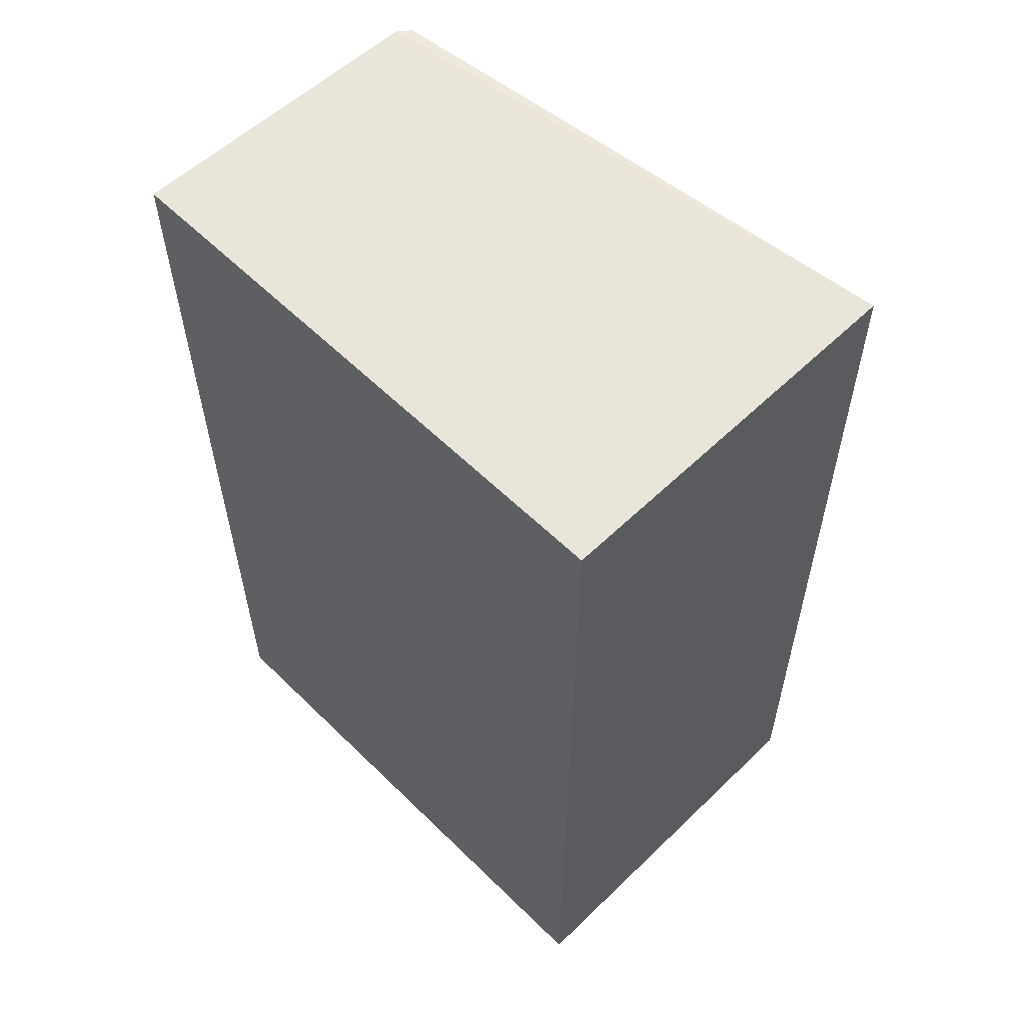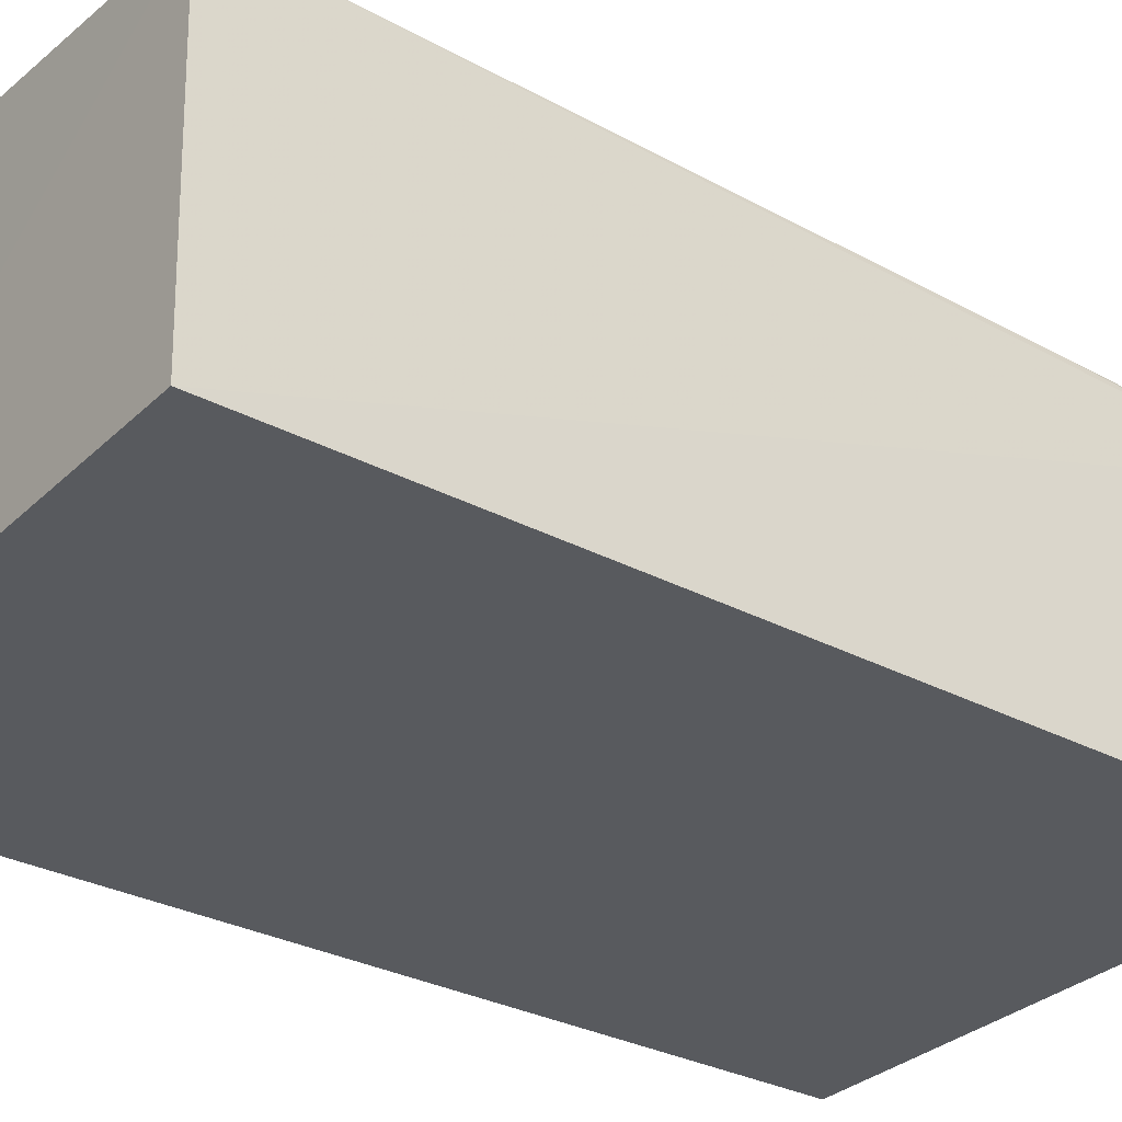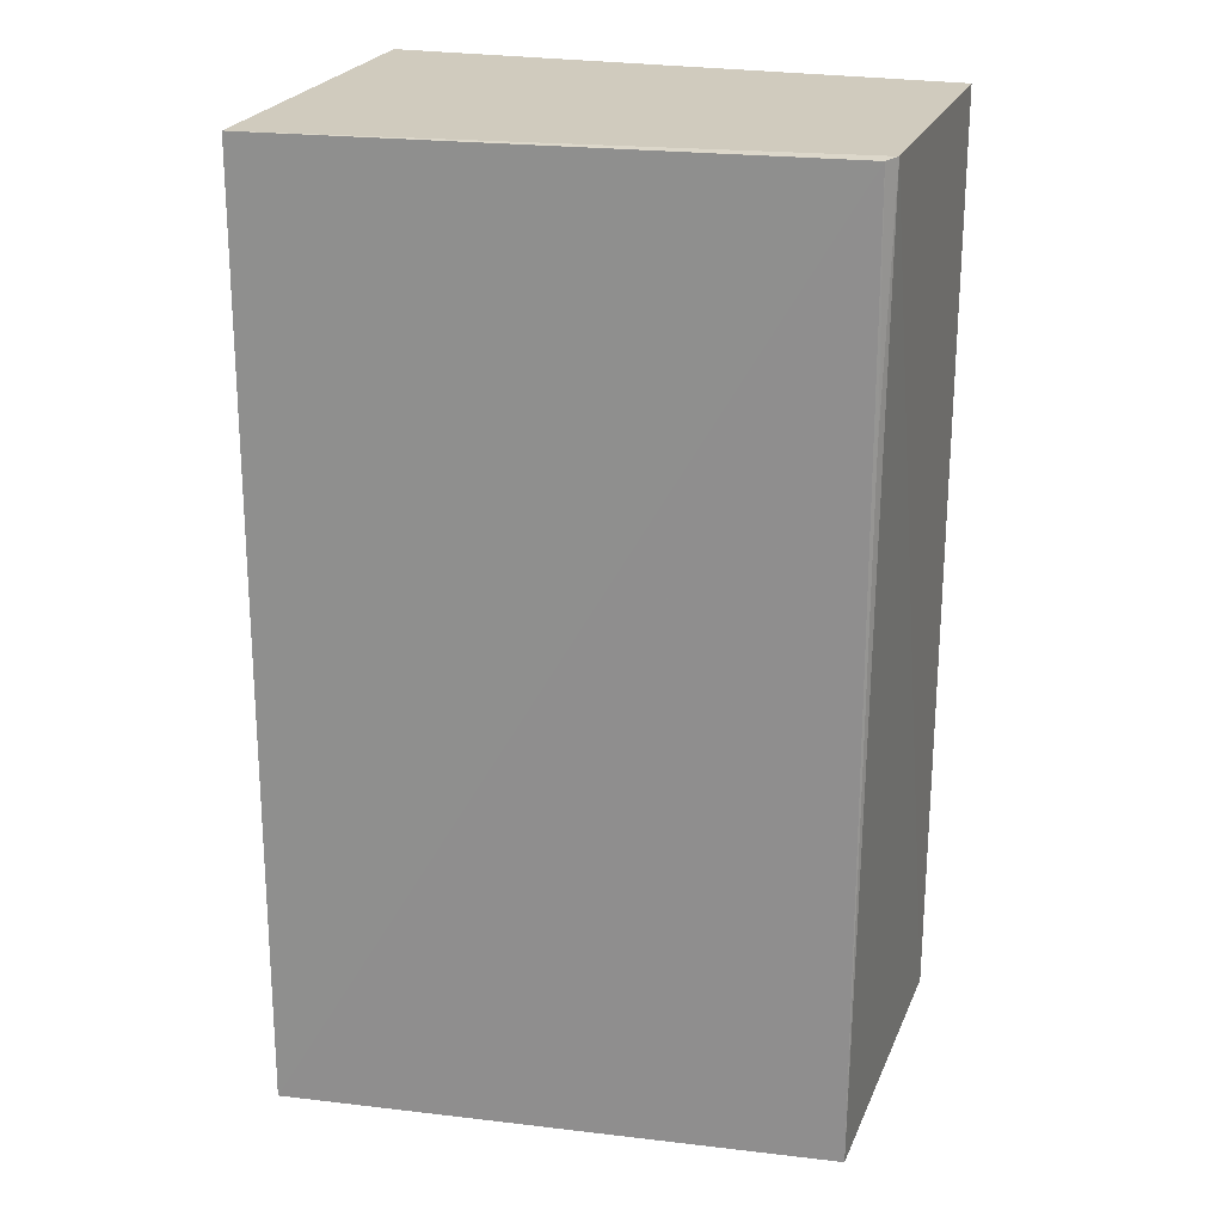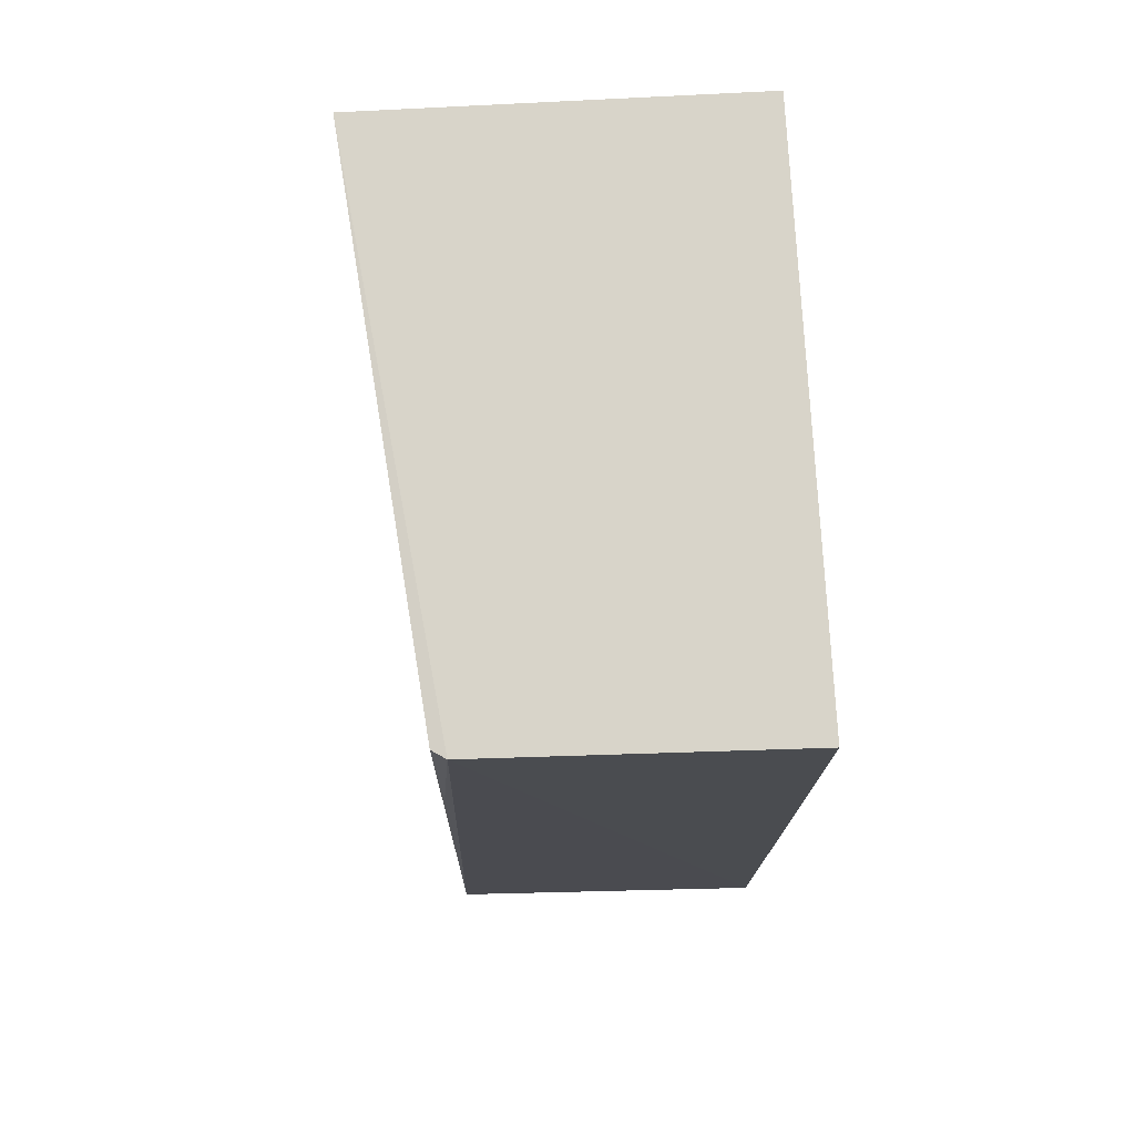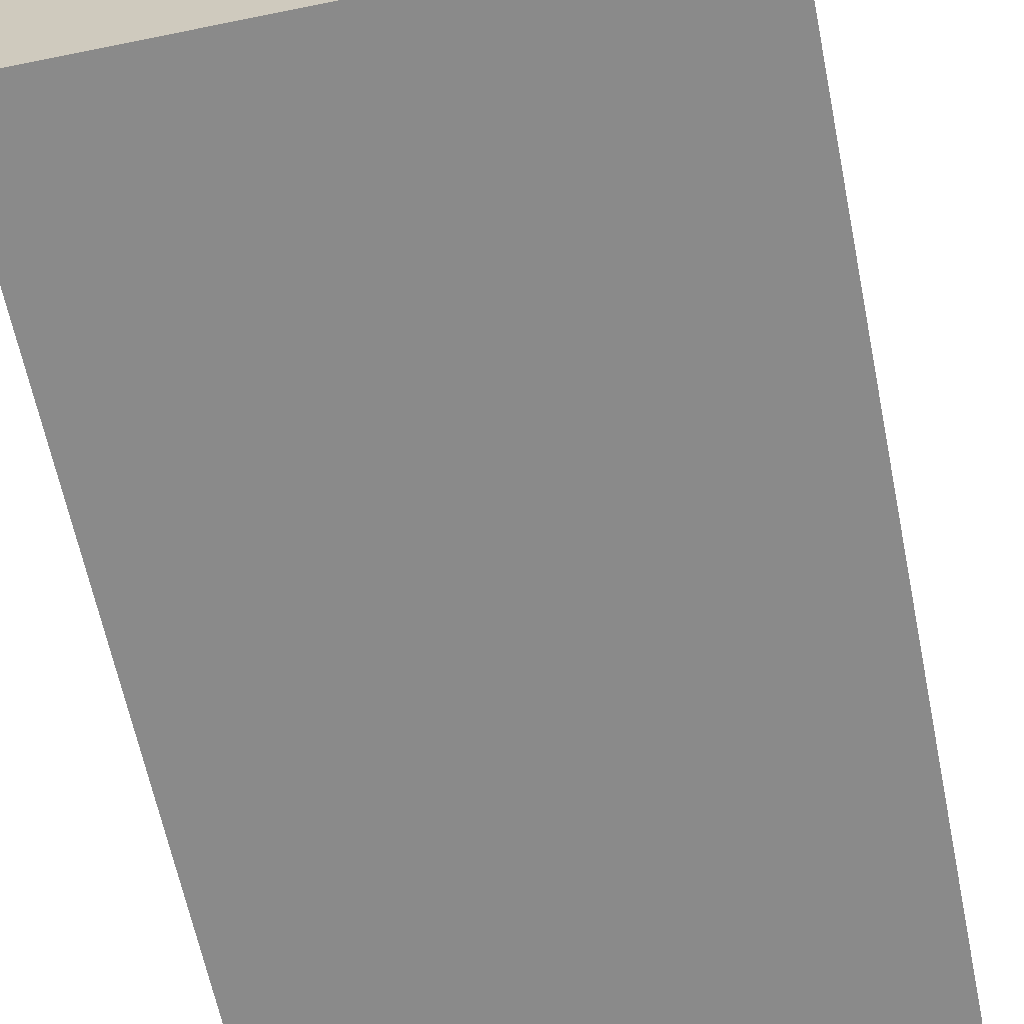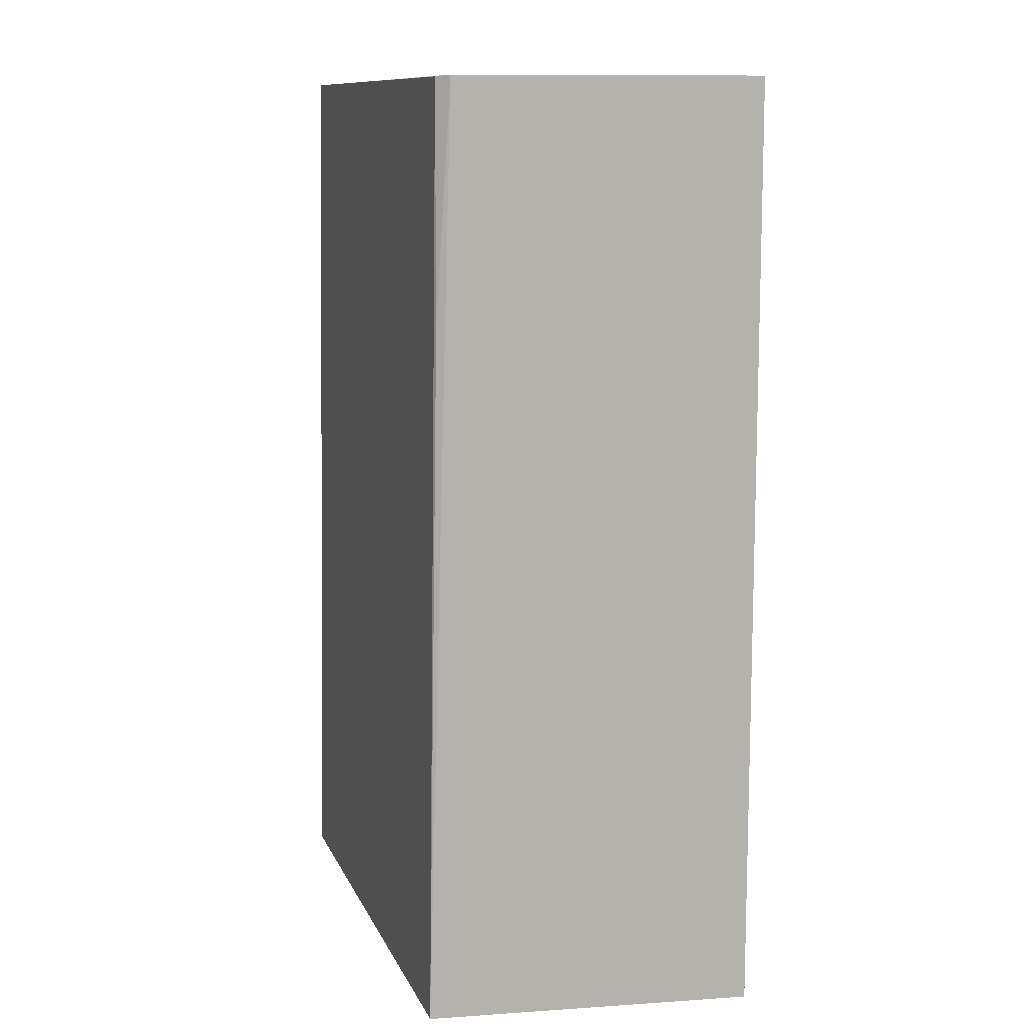
<metadata>
{"format":"obj","ext":"obj","renderer":"f3d","projection":"perspective","resolution":1024,"background":"white","views":[{"elev":58.5,"azim":45.2,"up":"+Z"},{"elev":-31.0,"azim":-127.0,"up":"+Y"},{"elev":23.6,"azim":-162.8,"up":"+Z"},{"elev":75.4,"azim":-93.1,"up":"+Z"},{"elev":-63.5,"azim":11.6,"up":"+Y"},{"elev":10.9,"azim":-100.3,"up":"+Z"}]}
</metadata>
<code>
v -0.07089 0.02137 0.2049
v -0.07092 0.00187 0.2049
v -0.07092 0.00187 0.1562
v -0.09934 0.01894 0.1561
v -0.09976 0.001877 0.2049
v -0.07092 0.02215 0.1562
v -0.09895 0.01828 0.2048
v -0.09987 0.001875 0.1562
v -0.0994 0.01758 0.2049
v -0.09921 0.01835 0.1926
f 1 2 3
f 6 1 3
f 6 3 4
f 7 6 4
f 7 1 6
f 8 4 3
f 8 3 2
f 8 2 5
f 9 1 7
f 9 5 2
f 9 2 1
f 9 8 5
f 9 4 8
f 10 9 7
f 10 7 4
f 10 4 9

</code>
